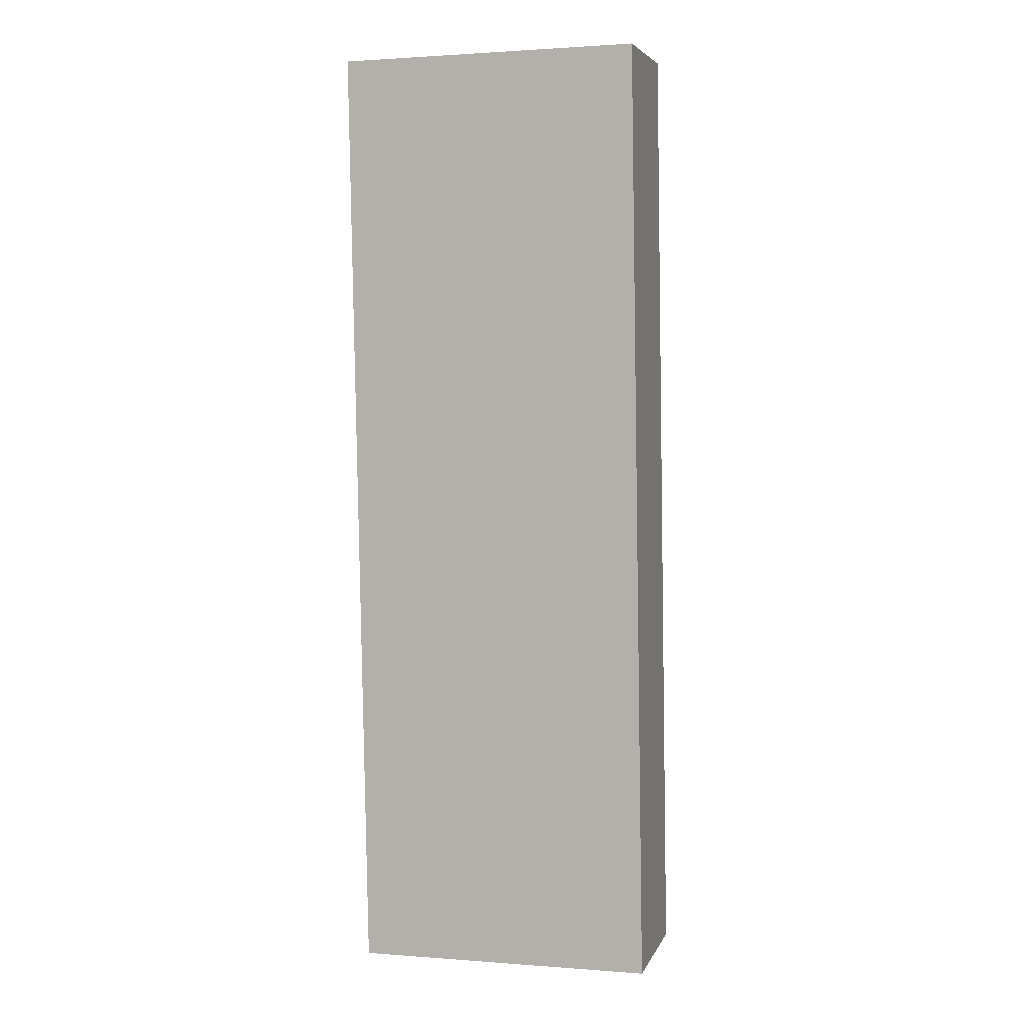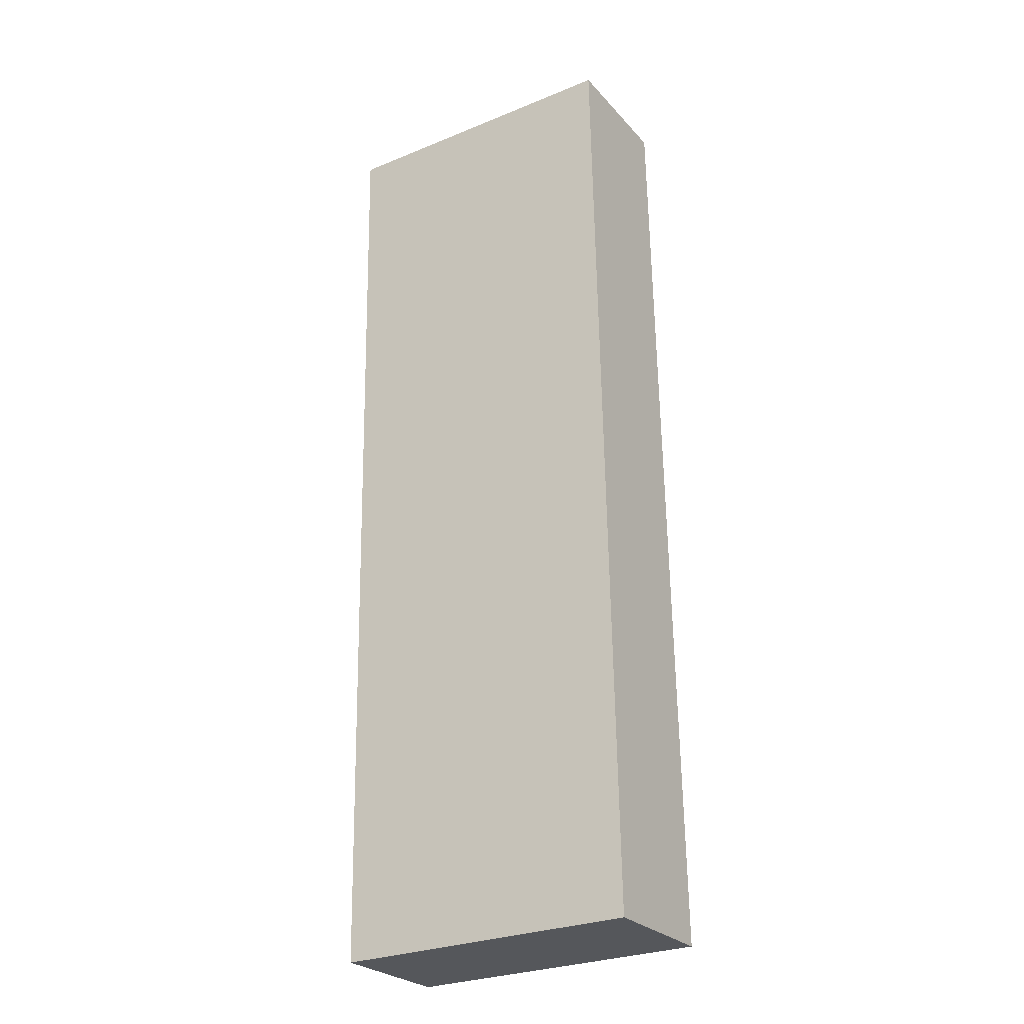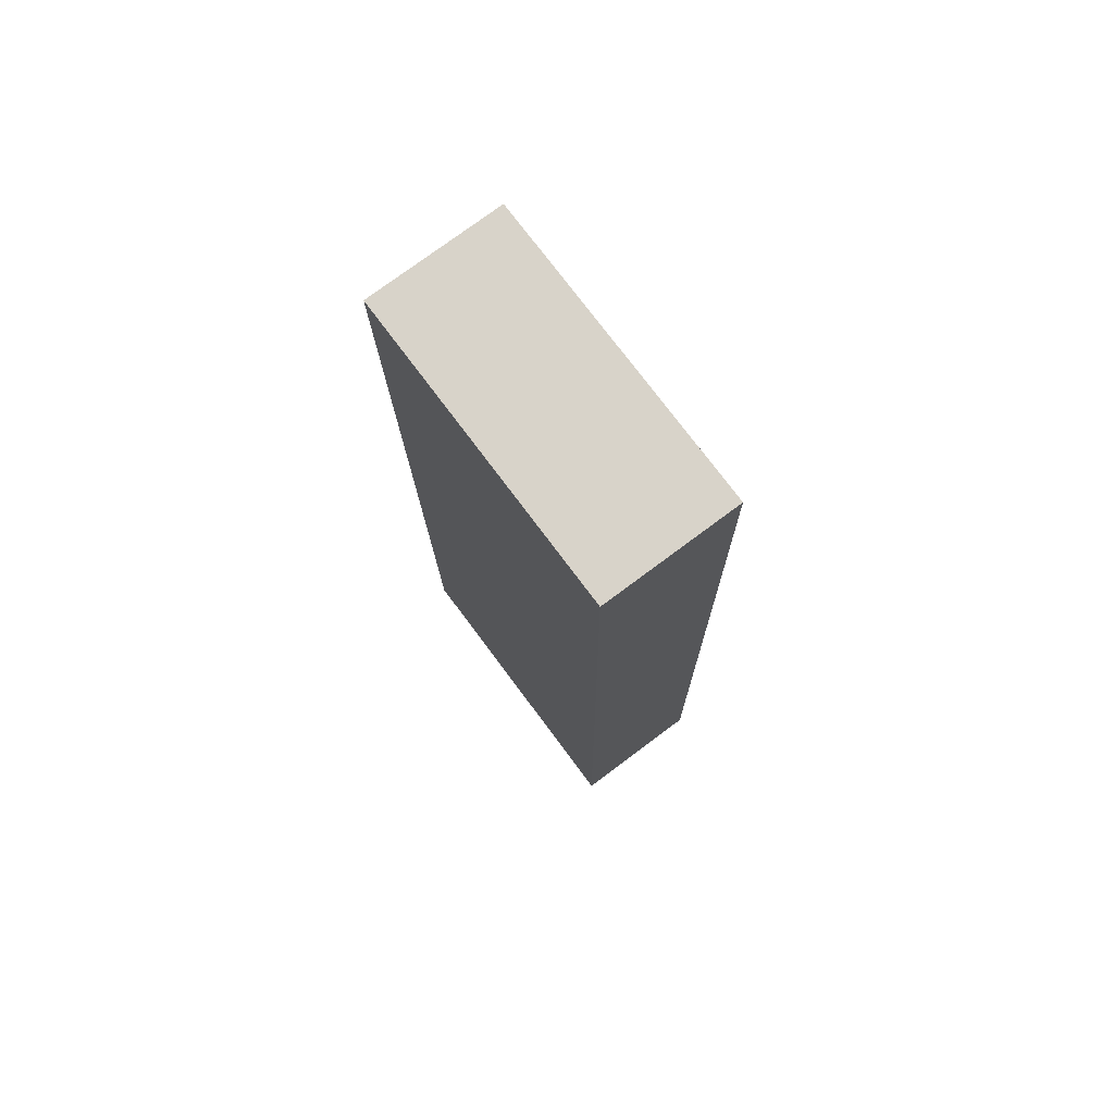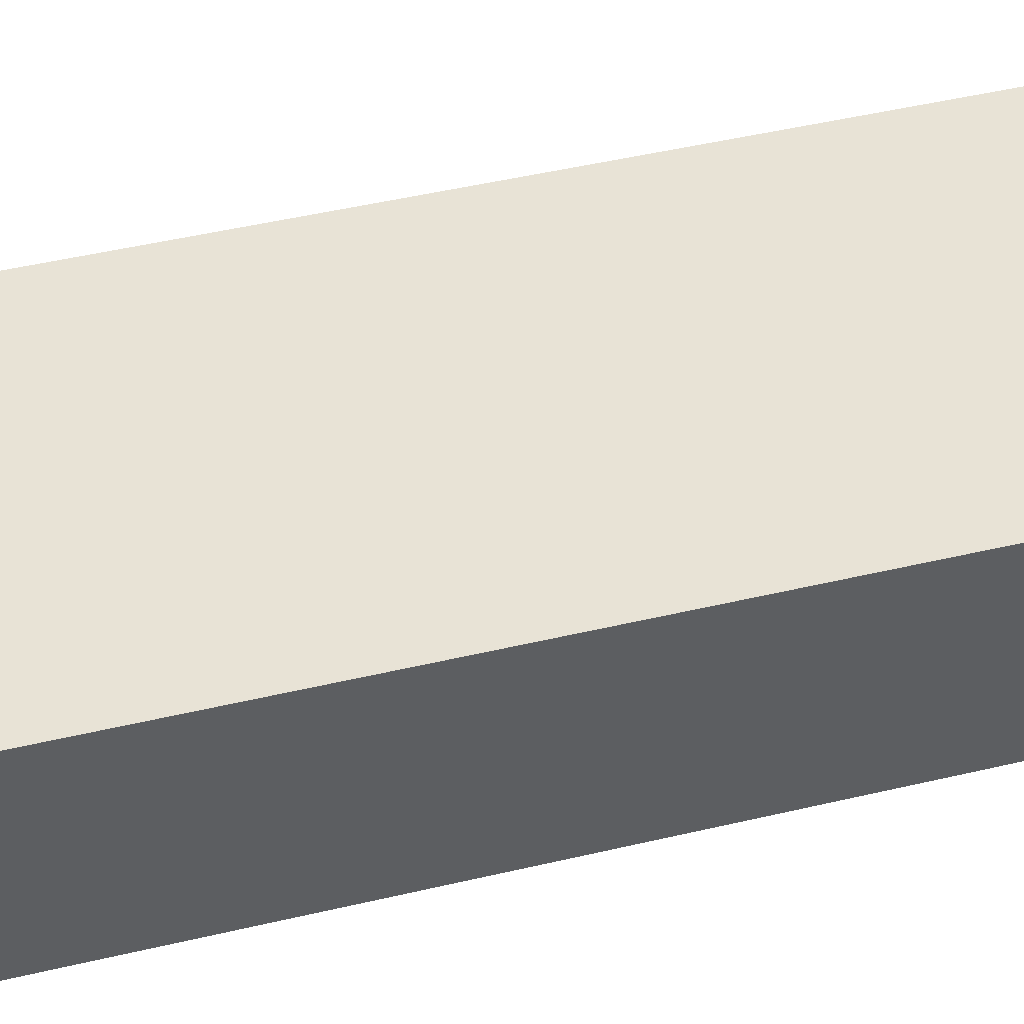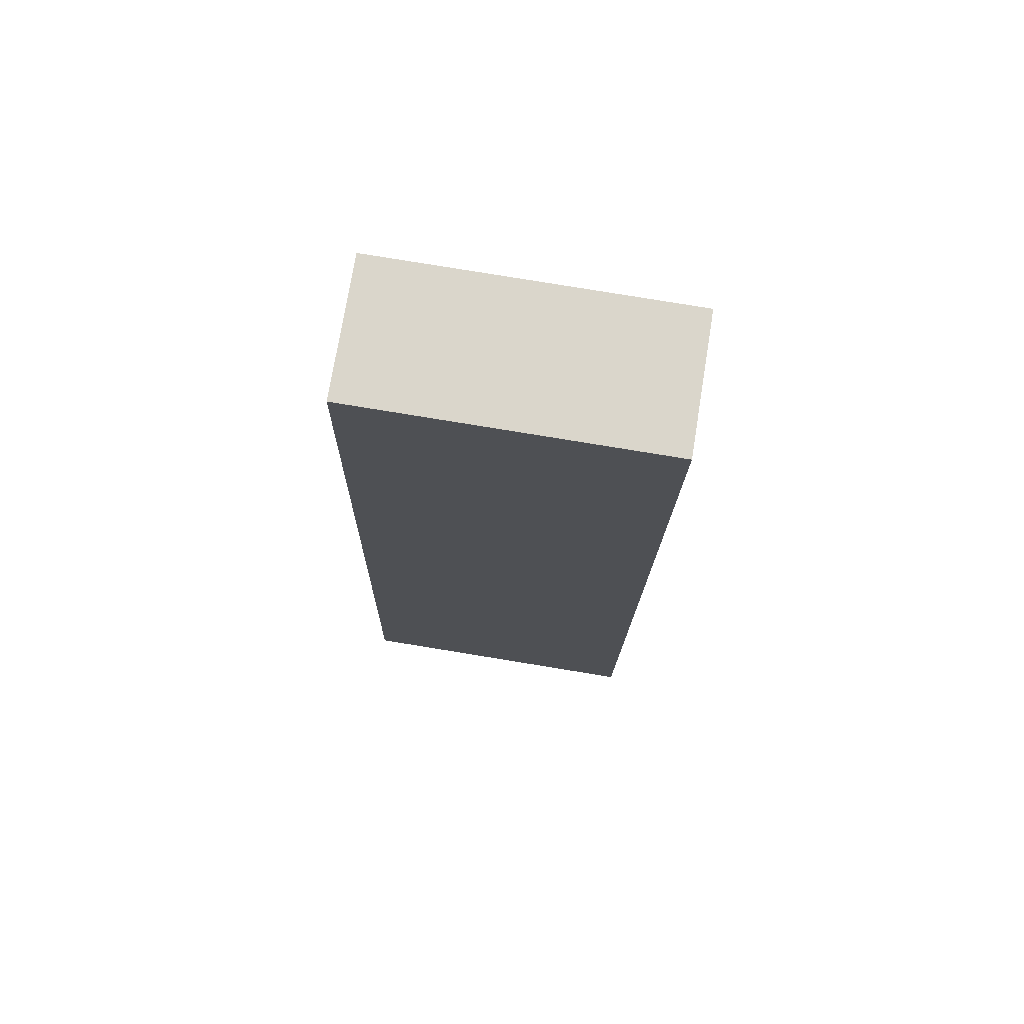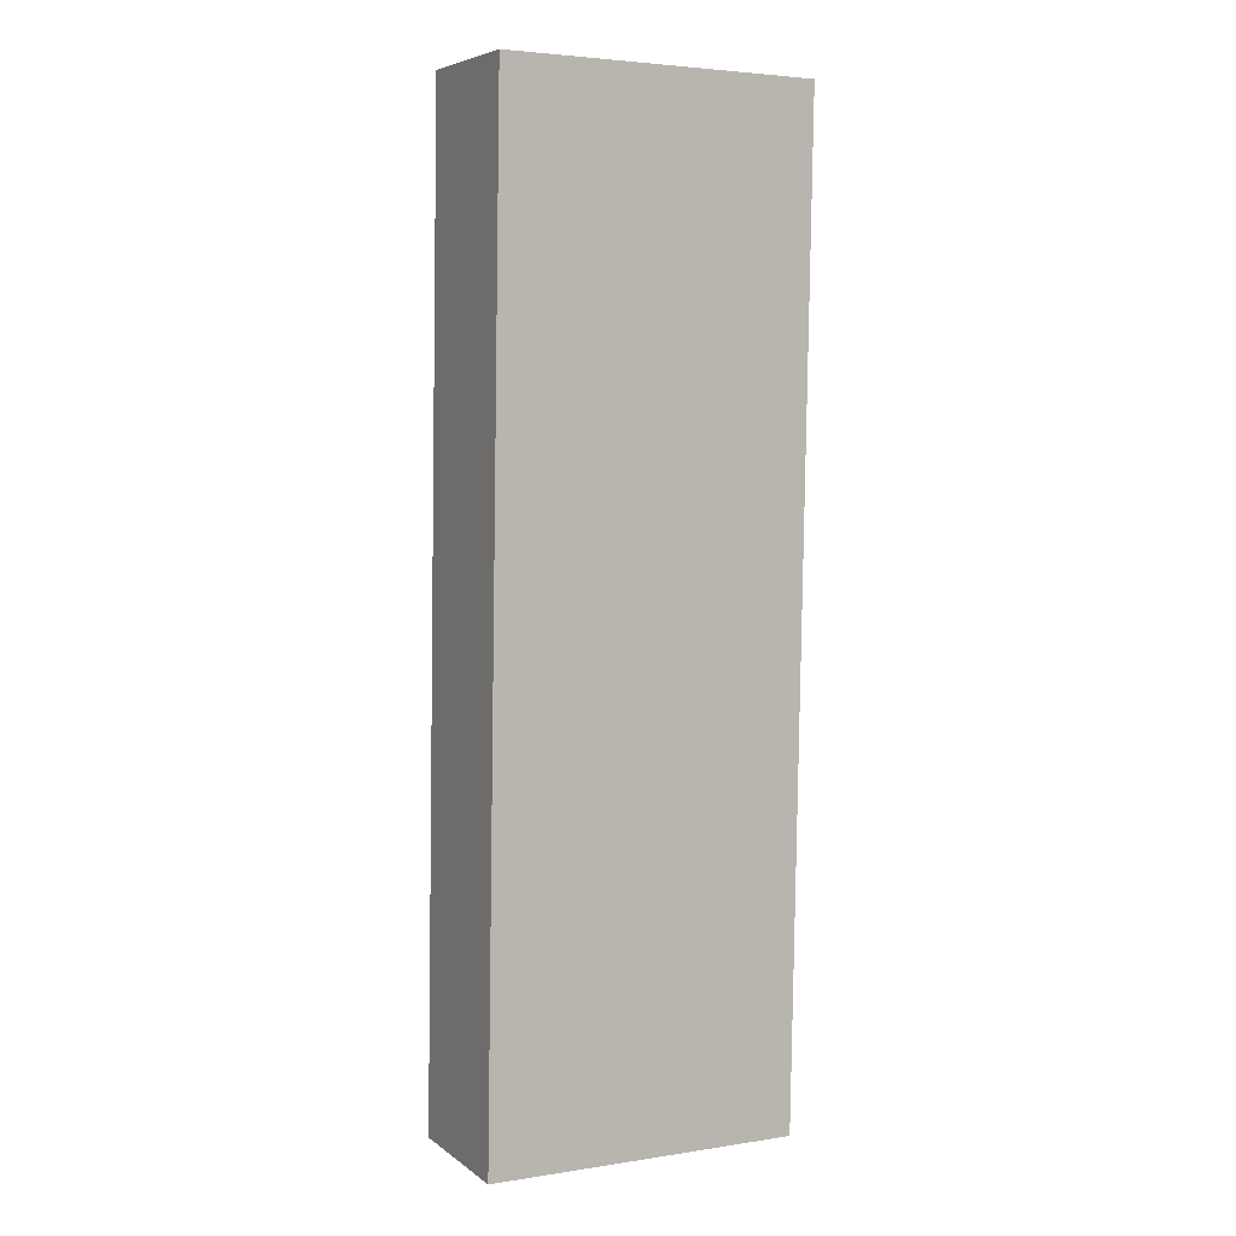
<metadata>
{"format":"obj","ext":"obj","renderer":"f3d","projection":"perspective","resolution":1024,"background":"white","views":[{"elev":5.1,"azim":15.6,"up":"+Z"},{"elev":-26.3,"azim":31.8,"up":"+Z"},{"elev":76.3,"azim":53.3,"up":"+Z"},{"elev":41.9,"azim":-107.4,"up":"+Y"},{"elev":74.0,"azim":-170.8,"up":"+Z"},{"elev":6.0,"azim":152.8,"up":"+Z"}]}
</metadata>
<code>
v  0.2697 2.198 -15.65
v  4.967 2.198 0.08528
v  5.236 2.198 -15.56
v  4.678e-05 2.198 -6.954e-05
v  0.2697 9.582e-16 -15.65
v  0 0 0
v  4.967 -5.226e-18 0.08535
v  5.236 9.53e-16 -15.56
g defaultobject
f 1 2 3
f 2 1 4
f 4 5 6
f 5 4 1
f 7 4 6
f 4 7 2
f 8 2 7
f 2 8 3
f 1 8 5
f 8 1 3
f 5 7 6
f 7 5 8

</code>
